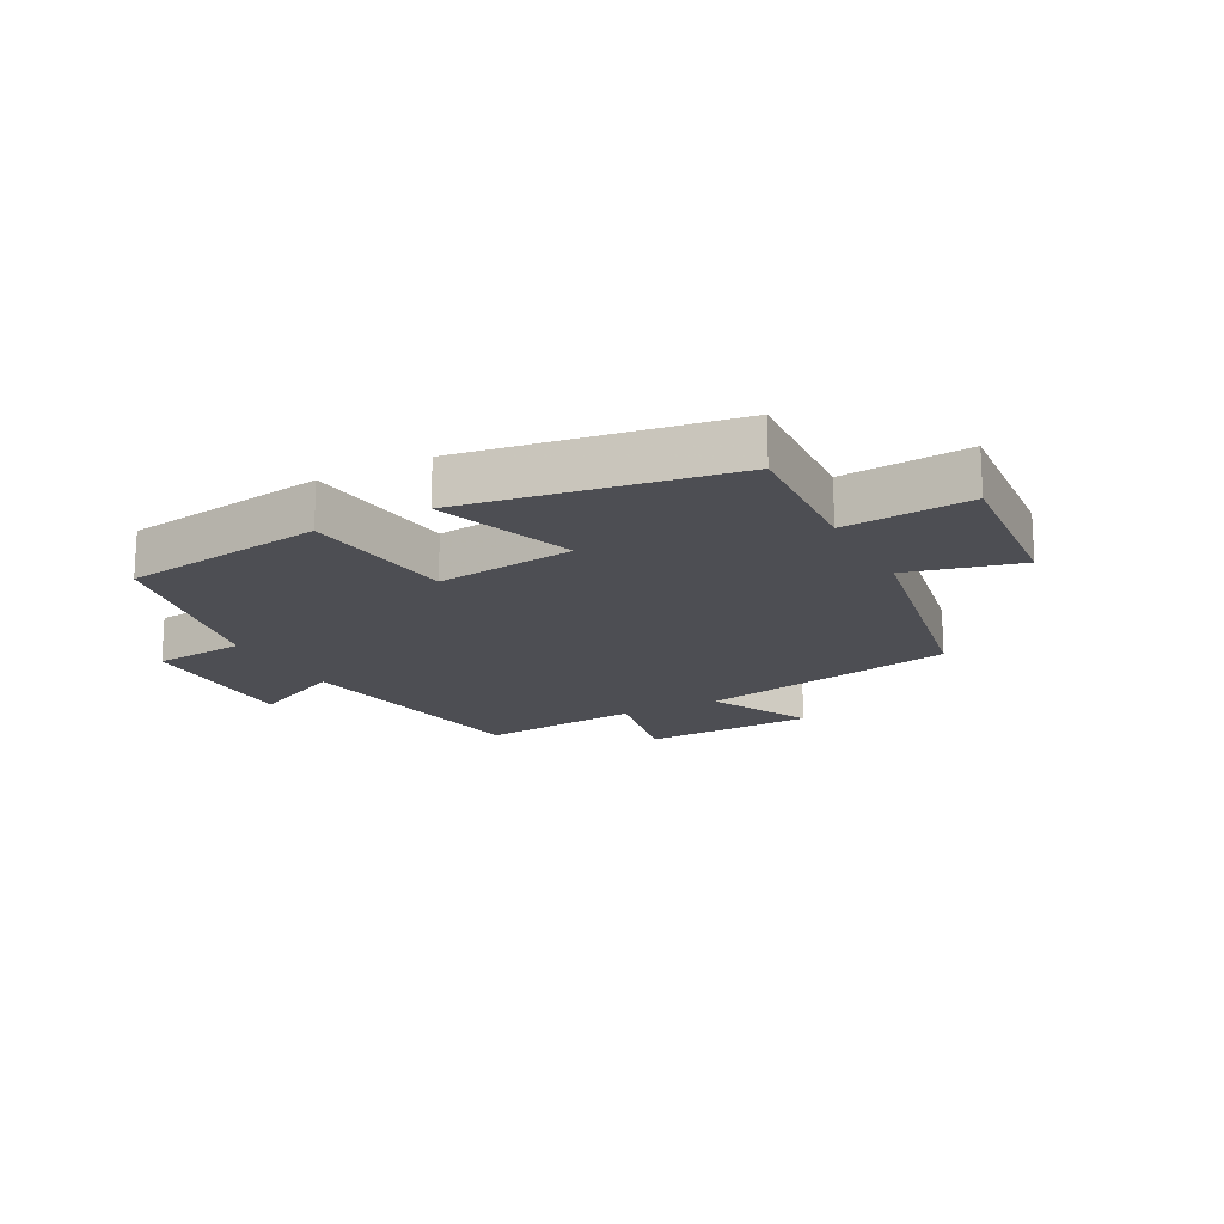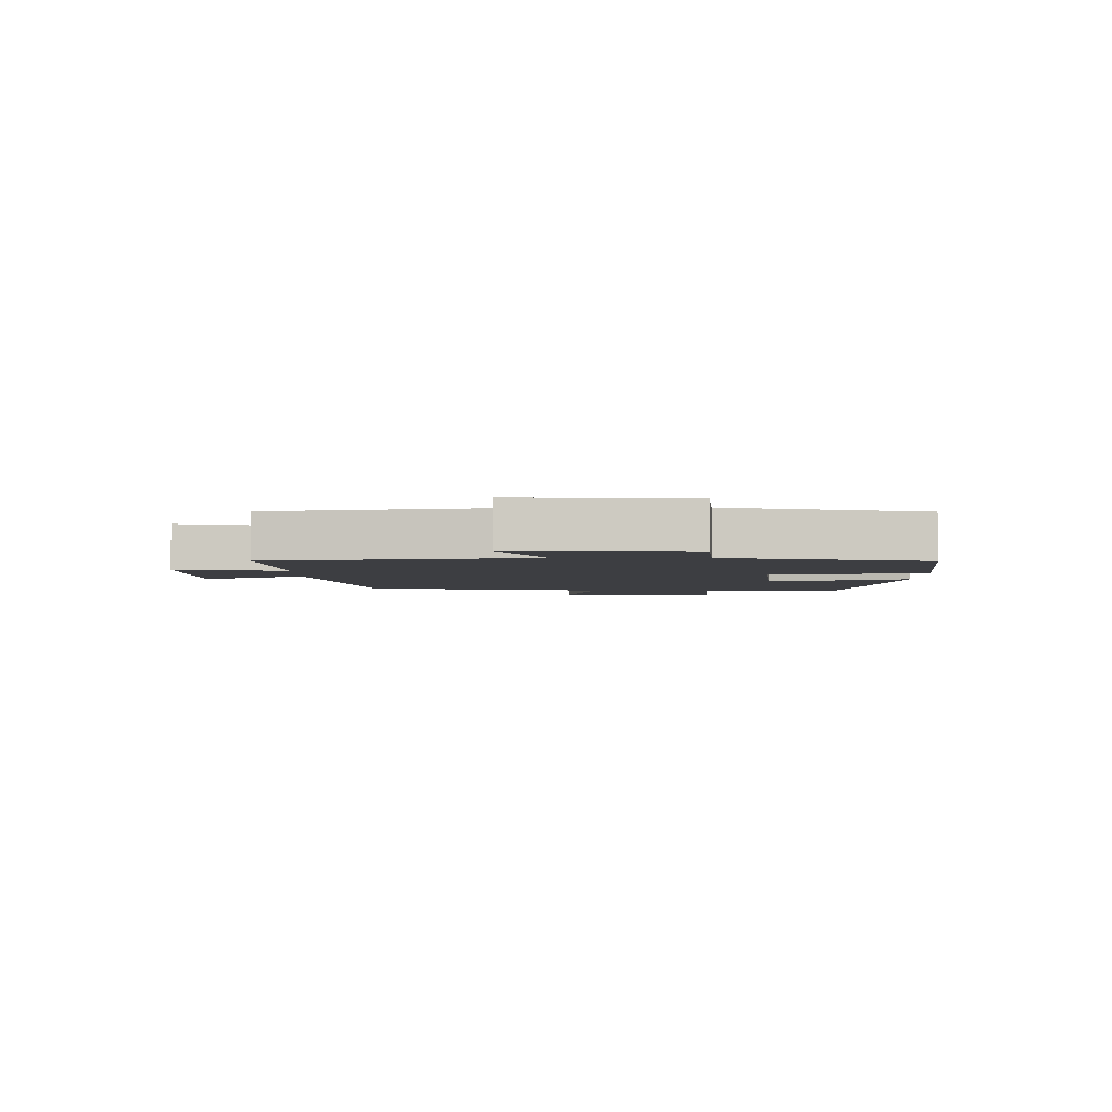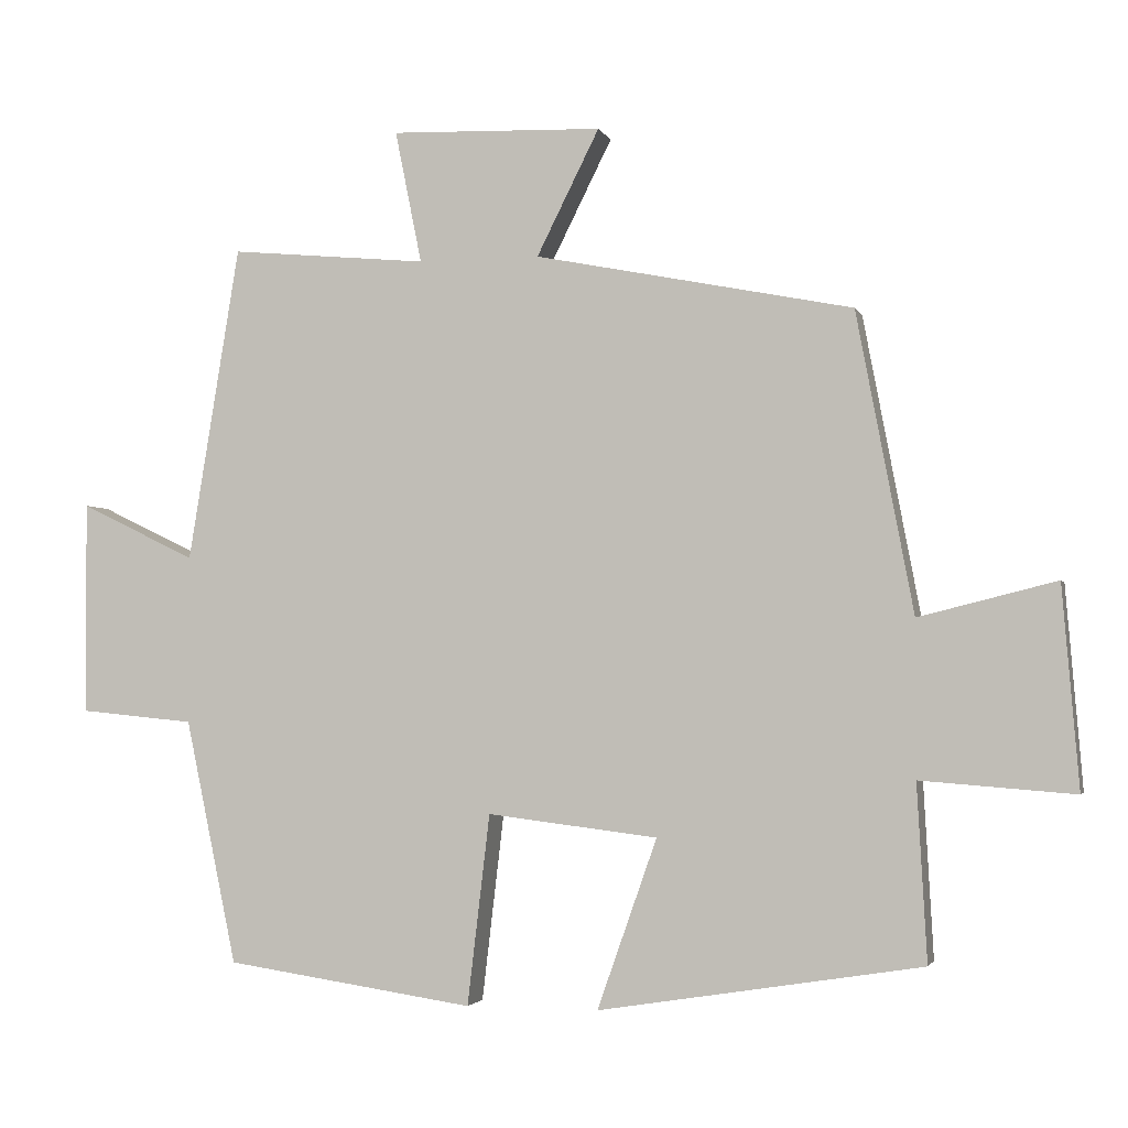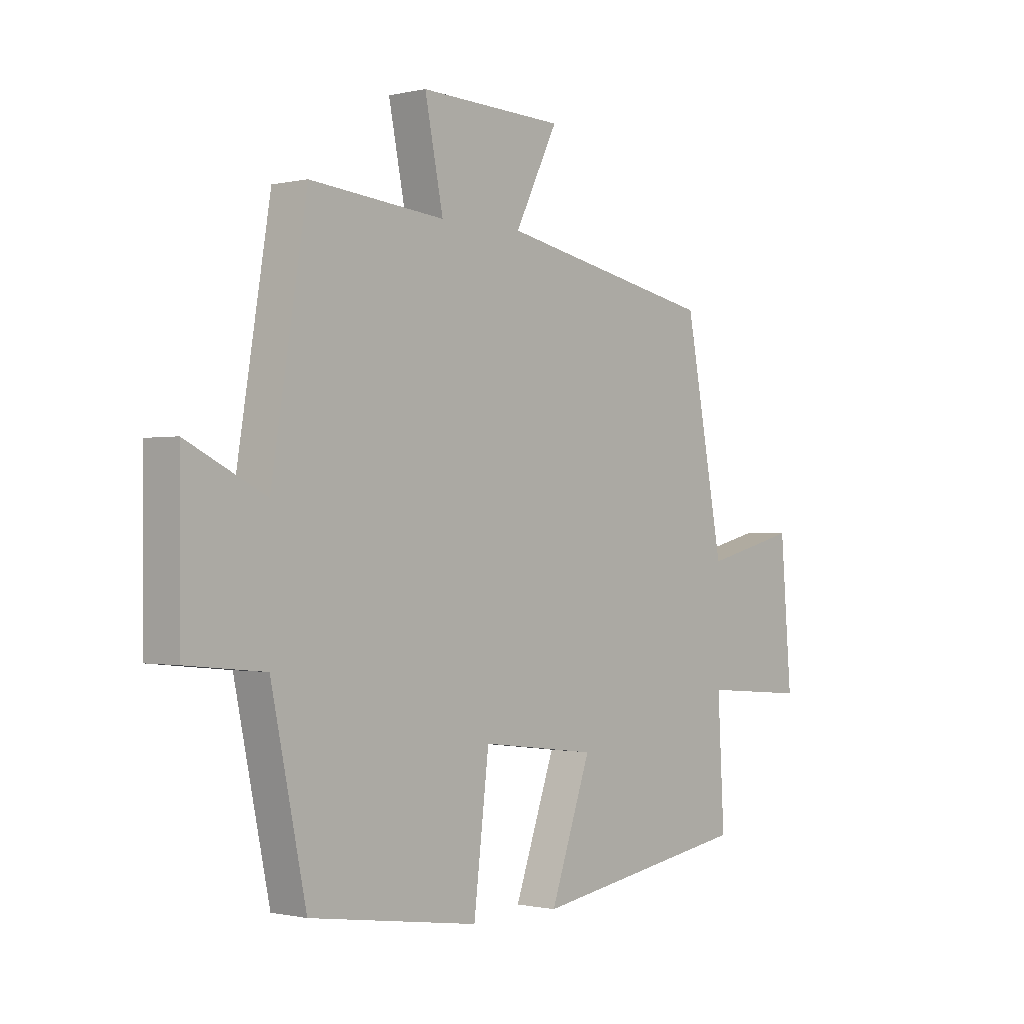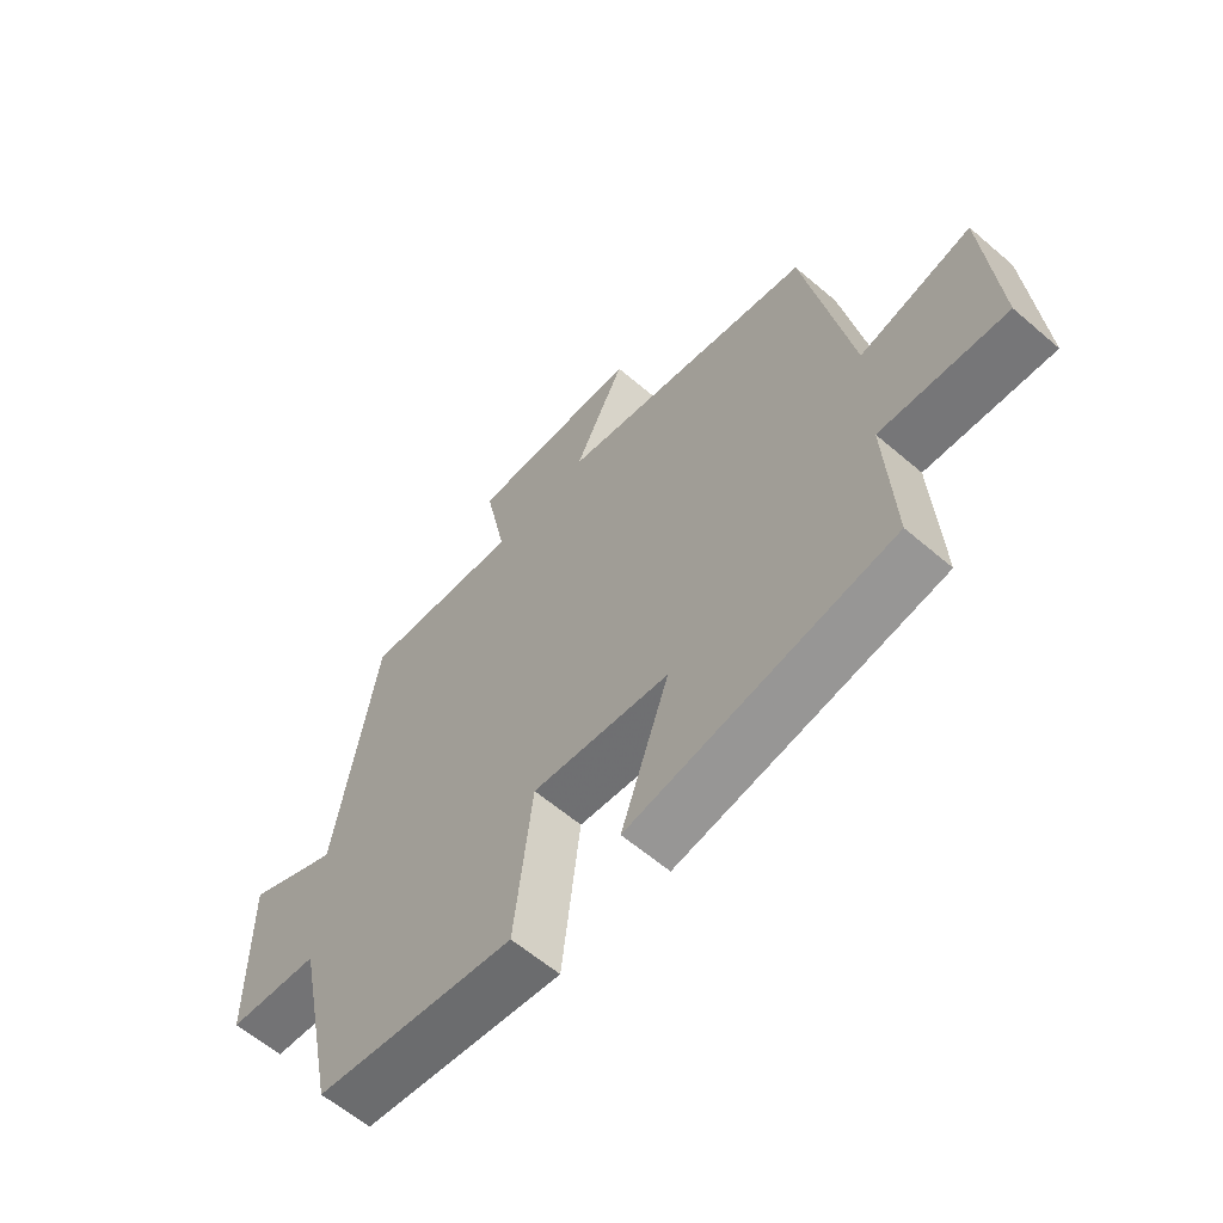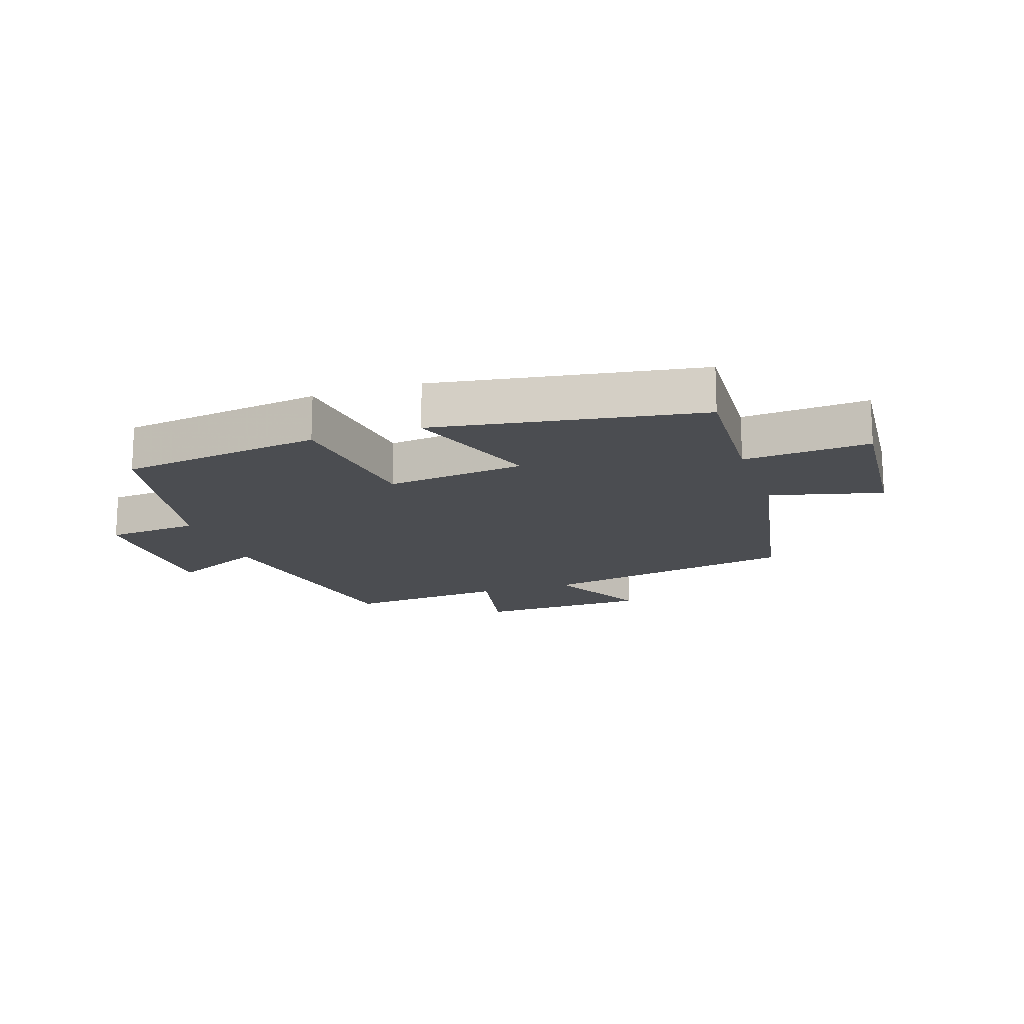
<metadata>
{"format":"obj","ext":"obj","renderer":"f3d","projection":"perspective","resolution":1024,"background":"white","views":[{"elev":-17.4,"azim":-152.1,"up":"+Y"},{"elev":-3.5,"azim":89.6,"up":"+Y"},{"elev":-2.7,"azim":-165.3,"up":"+Z"},{"elev":-0.7,"azim":130.5,"up":"+Z"},{"elev":-60.6,"azim":-131.2,"up":"+Z"},{"elev":-16.0,"azim":-161.5,"up":"+Y"}]}
</metadata>
<code>
v -0.424 0.07 0.415
v 0.002 0.07 0.5
v -0.082 0.07 0.668
v 0.202 0.07 0.678
v 0.166 0.07 0.5
v 0.431 0.07 0.525
v 0.5 0.07 0.102
v 0.655 0.07 0.177
v 0.653 0.07 -0.109
v 0.5 0.07 -0.124
v 0.431 0.07 -0.451
v 0.098 0.07 -0.5
v 0.068 0.07 -0.245
v -0.16 0.07 -0.273
v -0.08 0.07 -0.5
v -0.513 0.07 -0.431
v -0.5 0.07 -0.195
v -0.706 0.07 -0.211
v -0.684 0.07 0.059
v -0.5 0.07 0.013
v -0.424 0 0.415
v 0.002 0 0.5
v -0.082 0 0.668
v 0.202 0 0.678
v 0.166 0 0.5
v 0.431 0 0.525
v 0.5 0 0.102
v 0.655 0 0.177
v 0.653 0 -0.109
v 0.5 0 -0.124
v 0.431 0 -0.451
v 0.098 0 -0.5
v 0.068 0 -0.245
v -0.16 0 -0.273
v -0.08 0 -0.5
v -0.513 0 -0.431
v -0.5 0 -0.195
v -0.706 0 -0.211
v -0.684 0 0.059
v -0.5 0 0.013
f 17 18 19 20
f 17 20 1 2
f 14 15 16 17
f 13 14 17 2
f 10 11 12 13
f 10 13 2
f 7 8 9 10
f 5 6 7 10
f 5 10 2 3
f 3 4 5
f 40 39 38 37
f 22 21 40 37
f 37 36 35 34
f 22 37 34 33
f 33 32 31 30
f 22 33 30
f 30 29 28 27
f 30 27 26 25
f 23 22 30 25
f 25 24 23
f 1 21 22 2
f 2 22 23 3
f 3 23 24 4
f 4 24 25 5
f 5 25 26 6
f 6 26 27 7
f 7 27 28 8
f 8 28 29 9
f 9 29 30 10
f 10 30 31 11
f 11 31 32 12
f 12 32 33 13
f 13 33 34 14
f 14 34 35 15
f 15 35 36 16
f 16 36 37 17
f 17 37 38 18
f 18 38 39 19
f 19 39 40 20
f 20 40 21 1

</code>
